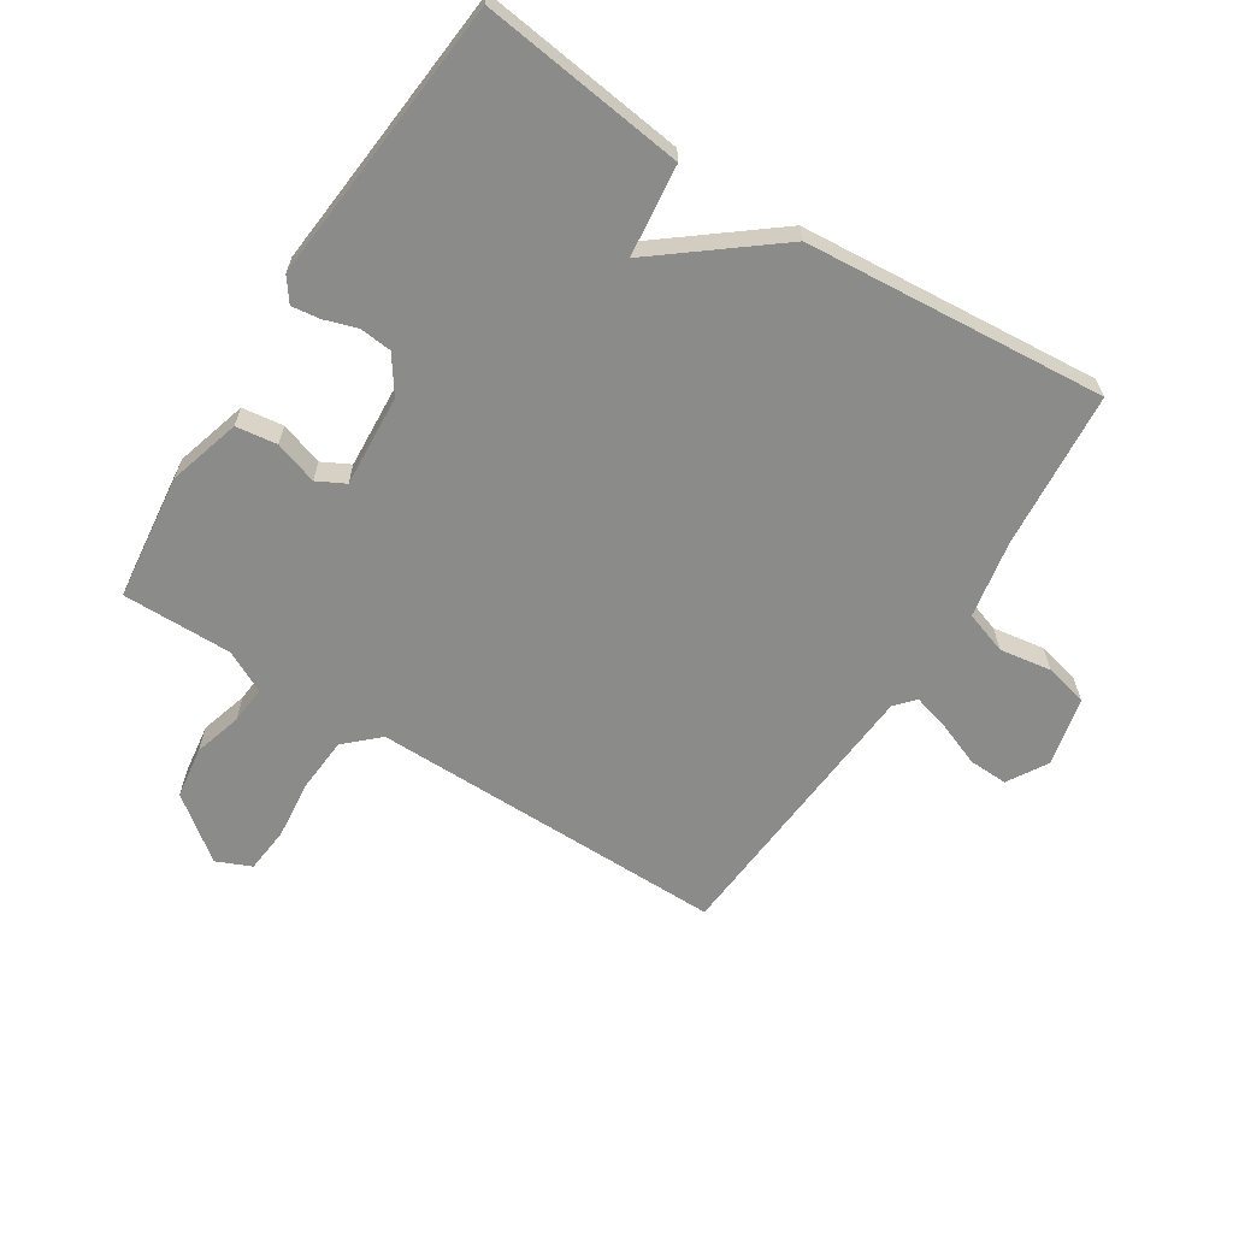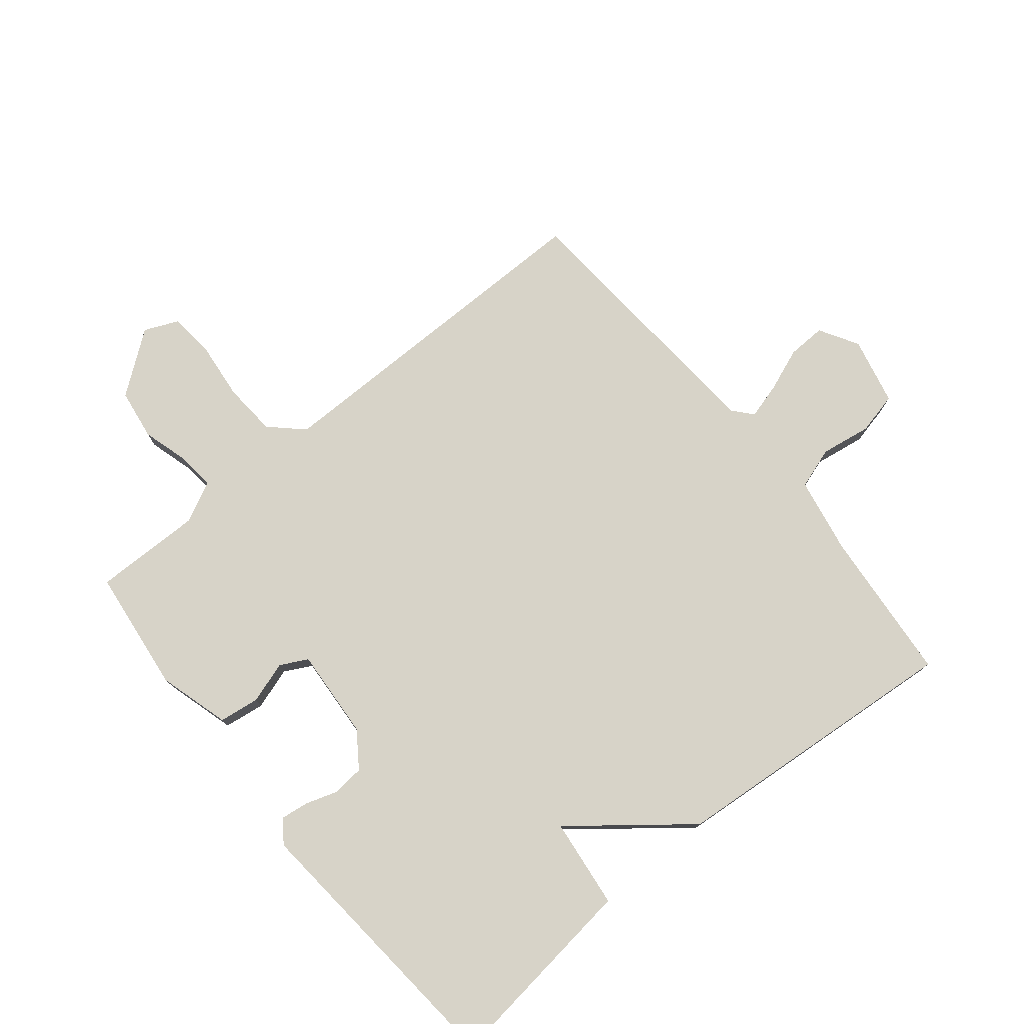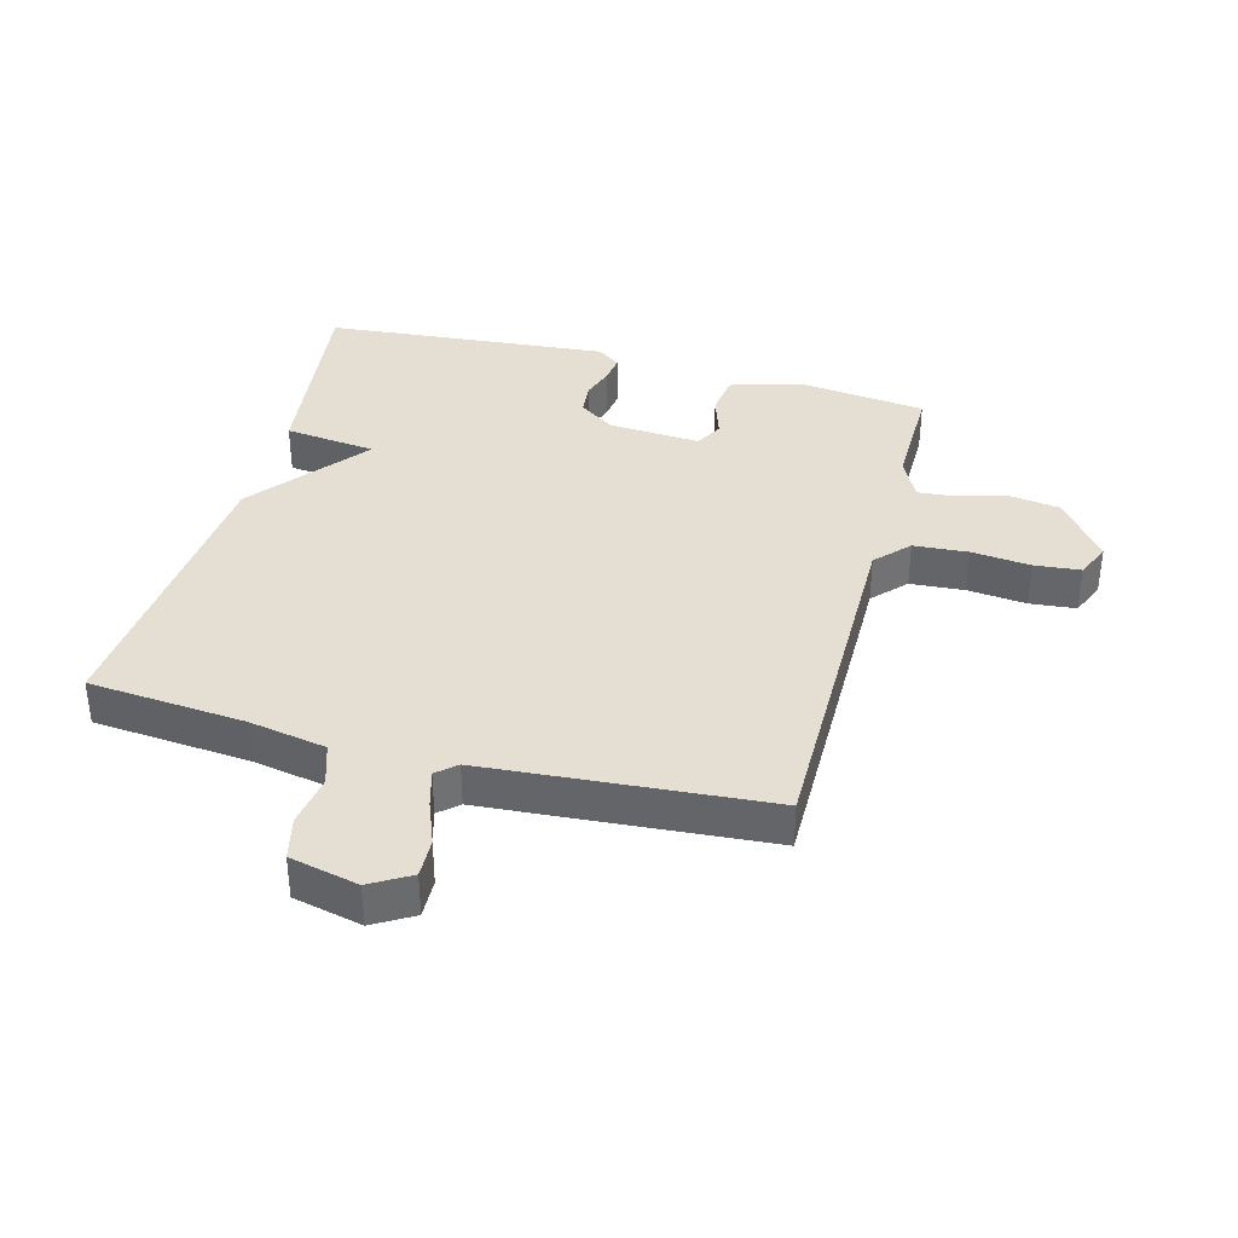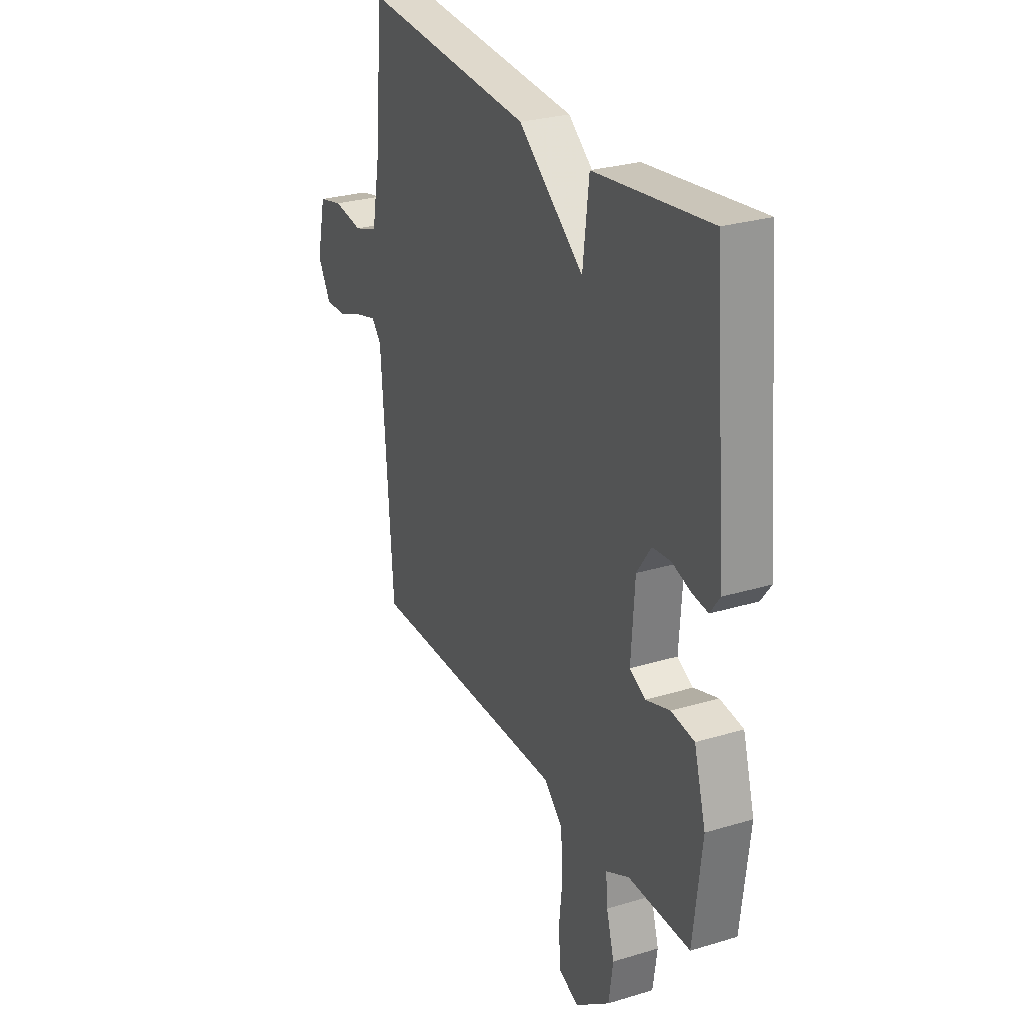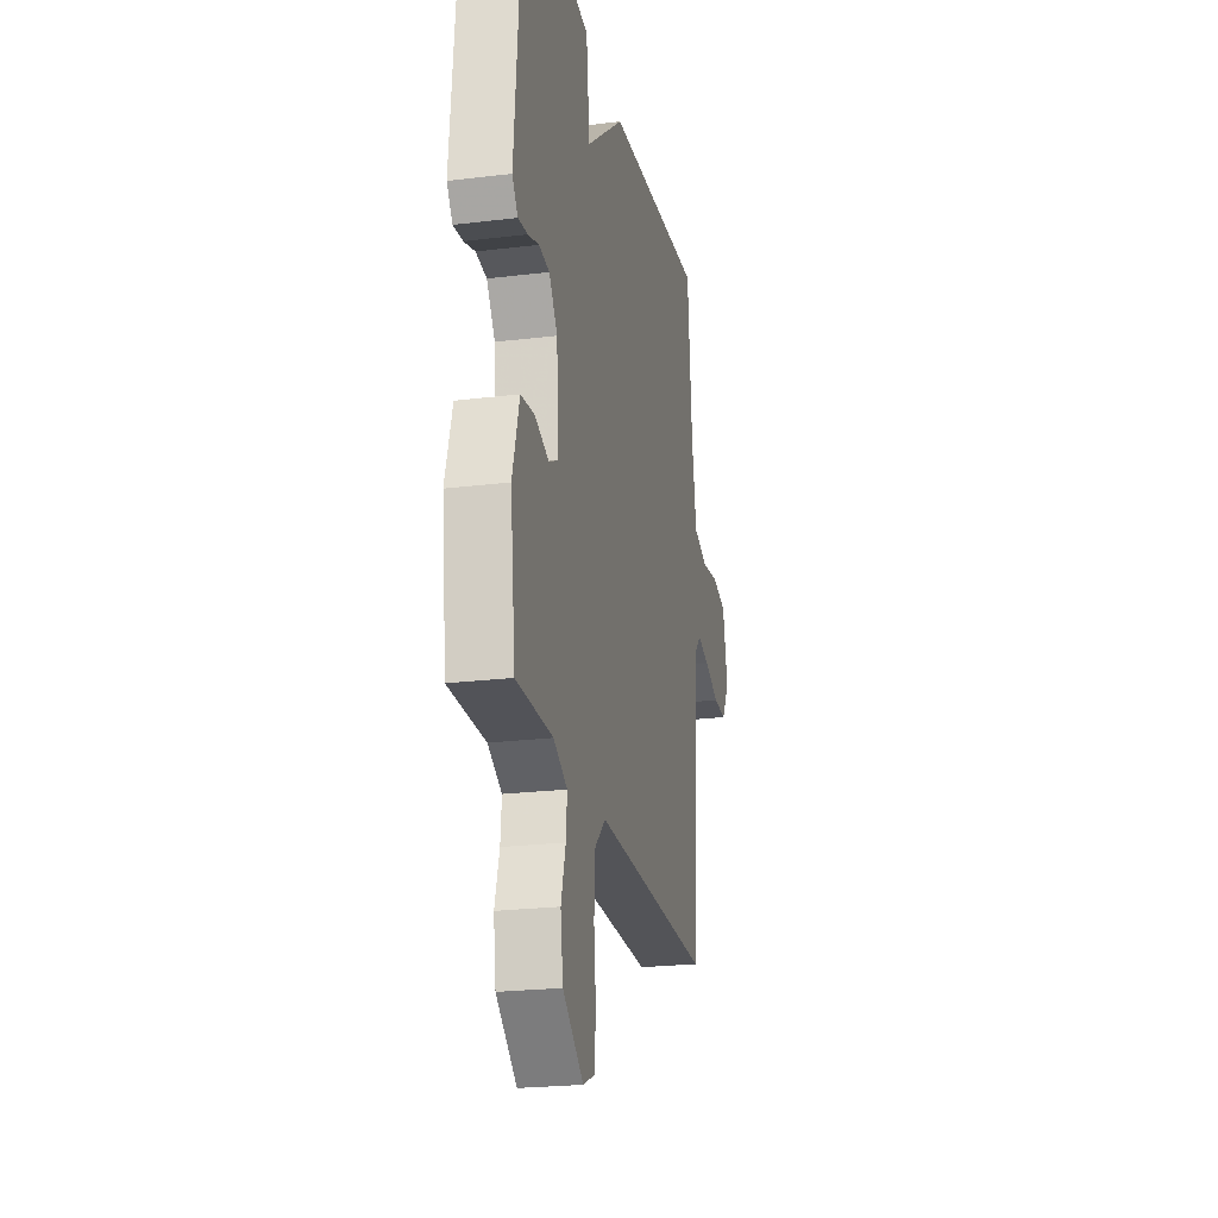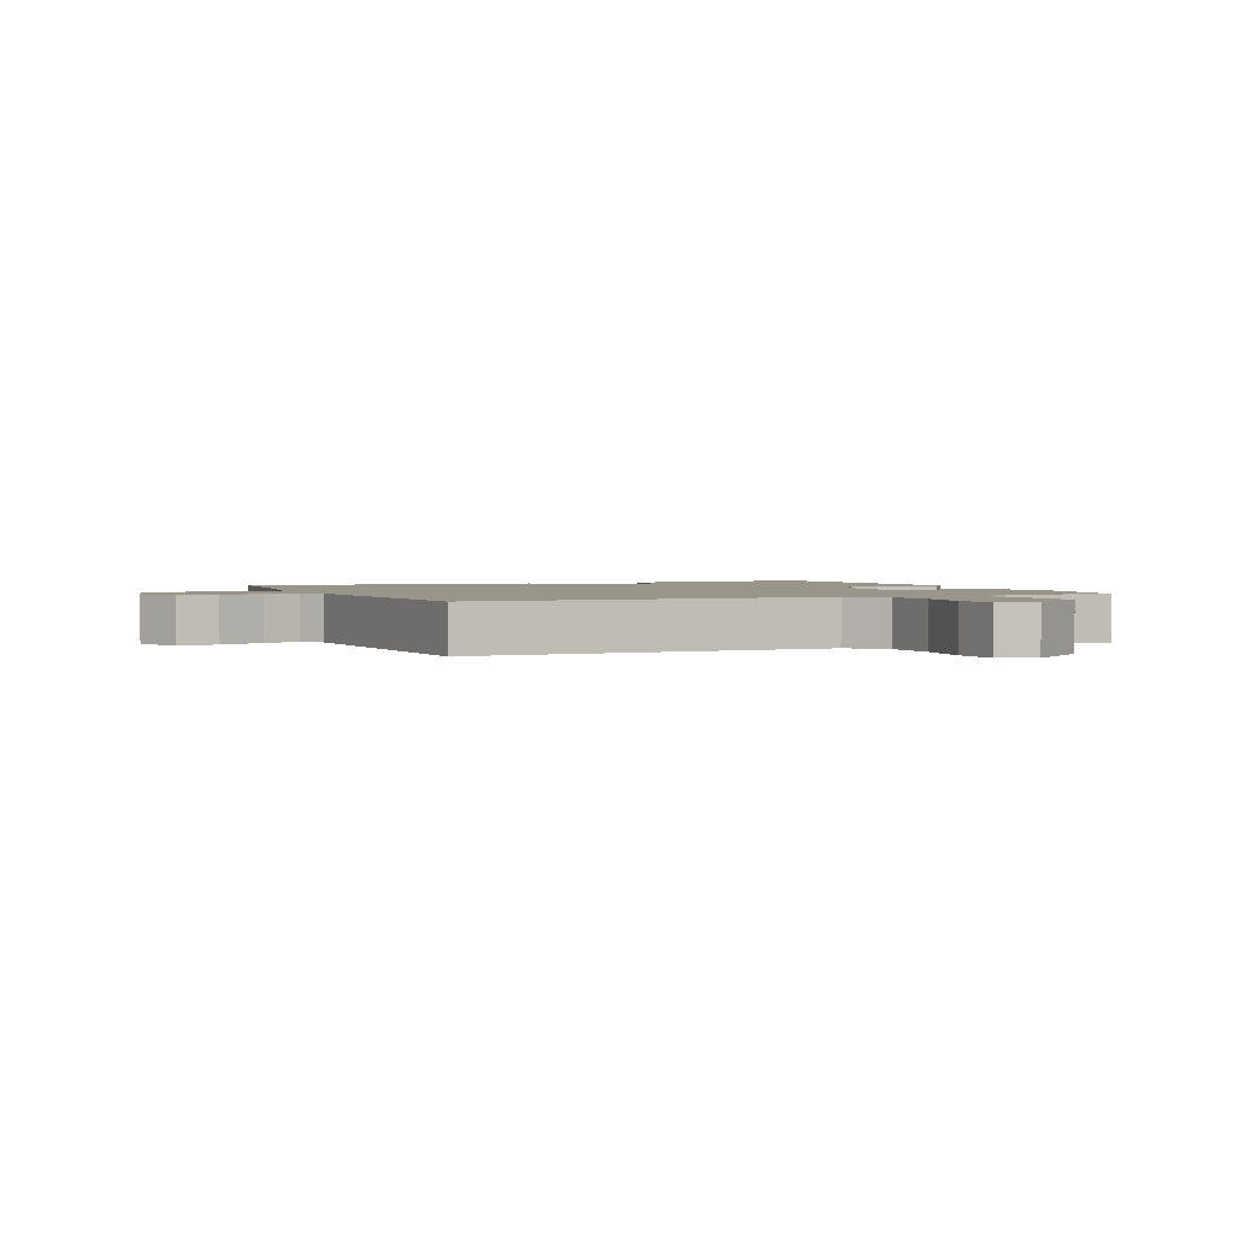
<metadata>
{"format":"obj","ext":"obj","renderer":"f3d","projection":"perspective","resolution":1024,"background":"white","views":[{"elev":-63.7,"azim":-32.6,"up":"+Y"},{"elev":76.6,"azim":-39.2,"up":"+Y"},{"elev":36.9,"azim":104.9,"up":"+Y"},{"elev":27.6,"azim":-114.9,"up":"+Z"},{"elev":-23.2,"azim":-78.3,"up":"+Z"},{"elev":2.0,"azim":157.1,"up":"+Y"}]}
</metadata>
<code>
v -0.5 0.07 -0.5
v -0.524 0.07 -0.3
v -0.491 0.07 -0.185
v -0.426 0.07 -0.176
v -0.358 0.07 -0.198
v -0.314 0.07 -0.175
v -0.324 0.07 -0.029
v -0.364 0.07 0.028
v -0.415 0.07 0.033
v -0.467 0.07 0.016
v -0.512 0.07 0.01
v -0.539 0.07 0.047
v -0.5 0.07 0.5
v -0.177 0.07 0.46
v -0.16 0.07 0.315
v 0.023 0.07 0.46
v 0.5 0.07 0.5
v 0.522 0.07 0.252
v 0.545 0.07 0.129
v 0.612 0.07 0.107
v 0.694 0.07 0.12
v 0.762 0.07 0.104
v 0.787 0.07 -0.005
v 0.75 0.07 -0.068
v 0.688 0.07 -0.066
v 0.618 0.07 -0.039
v 0.56 0.07 -0.023
v 0.533 0.07 -0.054
v 0.5 0.07 -0.5
v -0.066 0.07 -0.498
v -0.118 0.07 -0.547
v -0.124 0.07 -0.633
v -0.114 0.07 -0.727
v -0.121 0.07 -0.8
v -0.176 0.07 -0.824
v -0.275 0.07 -0.749
v -0.287 0.07 -0.667
v -0.265 0.07 -0.591
v -0.26 0.07 -0.531
v -0.326 0.07 -0.498
v -0.5 0 -0.5
v -0.524 0 -0.3
v -0.491 0 -0.185
v -0.426 0 -0.176
v -0.358 0 -0.198
v -0.314 0 -0.175
v -0.324 0 -0.029
v -0.364 0 0.028
v -0.415 0 0.033
v -0.467 0 0.016
v -0.512 0 0.01
v -0.539 0 0.047
v -0.5 0 0.5
v -0.177 0 0.46
v -0.16 0 0.315
v 0.023 0 0.46
v 0.5 0 0.5
v 0.522 0 0.252
v 0.545 0 0.129
v 0.612 0 0.107
v 0.694 0 0.12
v 0.762 0 0.104
v 0.787 0 -0.005
v 0.75 0 -0.068
v 0.688 0 -0.066
v 0.618 0 -0.039
v 0.56 0 -0.023
v 0.533 0 -0.054
v 0.5 0 -0.5
v -0.066 0 -0.498
v -0.118 0 -0.547
v -0.124 0 -0.633
v -0.114 0 -0.727
v -0.121 0 -0.8
v -0.176 0 -0.824
v -0.275 0 -0.749
v -0.287 0 -0.667
v -0.265 0 -0.591
v -0.26 0 -0.531
v -0.326 0 -0.498
f 36 37 38
f 35 36 38
f 34 35 38
f 33 34 38
f 32 33 38
f 31 32 38 39
f 30 31 39 40
f 28 29 30
f 27 28 30 40
f 24 25 26
f 23 24 26
f 22 23 26
f 21 22 26
f 20 21 26
f 19 20 26 27
f 40 1 2
f 27 40 2
f 19 27 2
f 18 19 2
f 15 16 17 18
f 13 14 15
f 12 13 15
f 11 12 15
f 10 11 15
f 9 10 15
f 8 9 15 18
f 2 3 4 5
f 2 5 6
f 18 2 6
f 7 8 18
f 6 7 18
f 78 77 76
f 78 76 75
f 78 75 74
f 78 74 73
f 78 73 72
f 79 78 72 71
f 80 79 71 70
f 70 69 68
f 80 70 68 67
f 66 65 64
f 66 64 63
f 66 63 62
f 66 62 61
f 66 61 60
f 67 66 60 59
f 42 41 80
f 42 80 67
f 42 67 59
f 42 59 58
f 58 57 56 55
f 55 54 53
f 55 53 52
f 55 52 51
f 55 51 50
f 55 50 49
f 58 55 49 48
f 45 44 43 42
f 46 45 42
f 46 42 58
f 58 48 47
f 58 47 46
f 1 41 42 2
f 2 42 43 3
f 3 43 44 4
f 4 44 45 5
f 5 45 46 6
f 6 46 47 7
f 7 47 48 8
f 8 48 49 9
f 9 49 50 10
f 10 50 51 11
f 11 51 52 12
f 12 52 53 13
f 13 53 54 14
f 14 54 55 15
f 15 55 56 16
f 16 56 57 17
f 17 57 58 18
f 18 58 59 19
f 19 59 60 20
f 20 60 61 21
f 21 61 62 22
f 22 62 63 23
f 23 63 64 24
f 24 64 65 25
f 25 65 66 26
f 26 66 67 27
f 27 67 68 28
f 28 68 69 29
f 29 69 70 30
f 30 70 71 31
f 31 71 72 32
f 32 72 73 33
f 33 73 74 34
f 34 74 75 35
f 35 75 76 36
f 36 76 77 37
f 37 77 78 38
f 38 78 79 39
f 39 79 80 40
f 40 80 41 1

</code>
